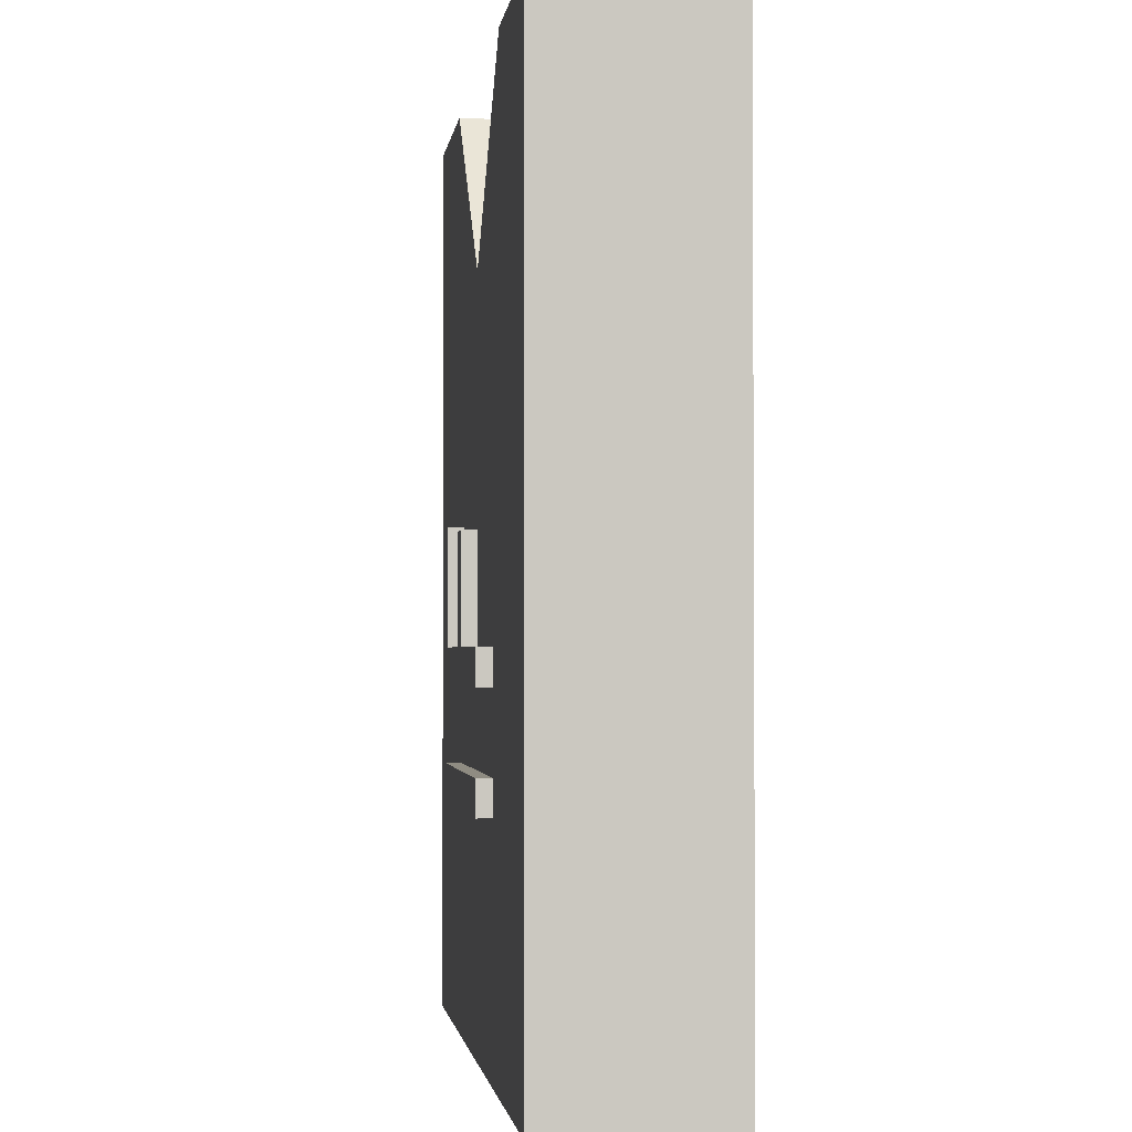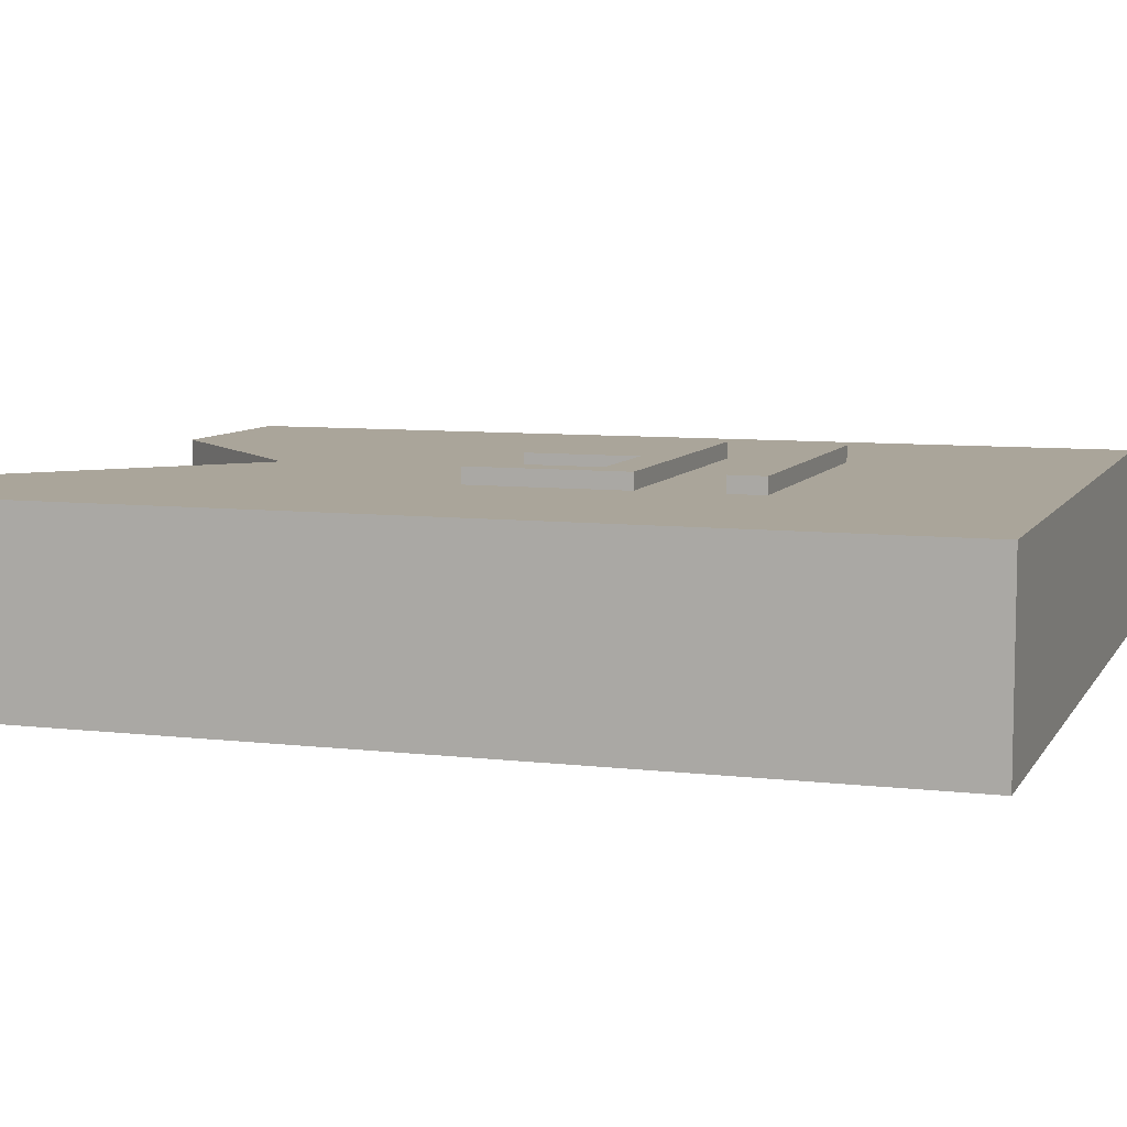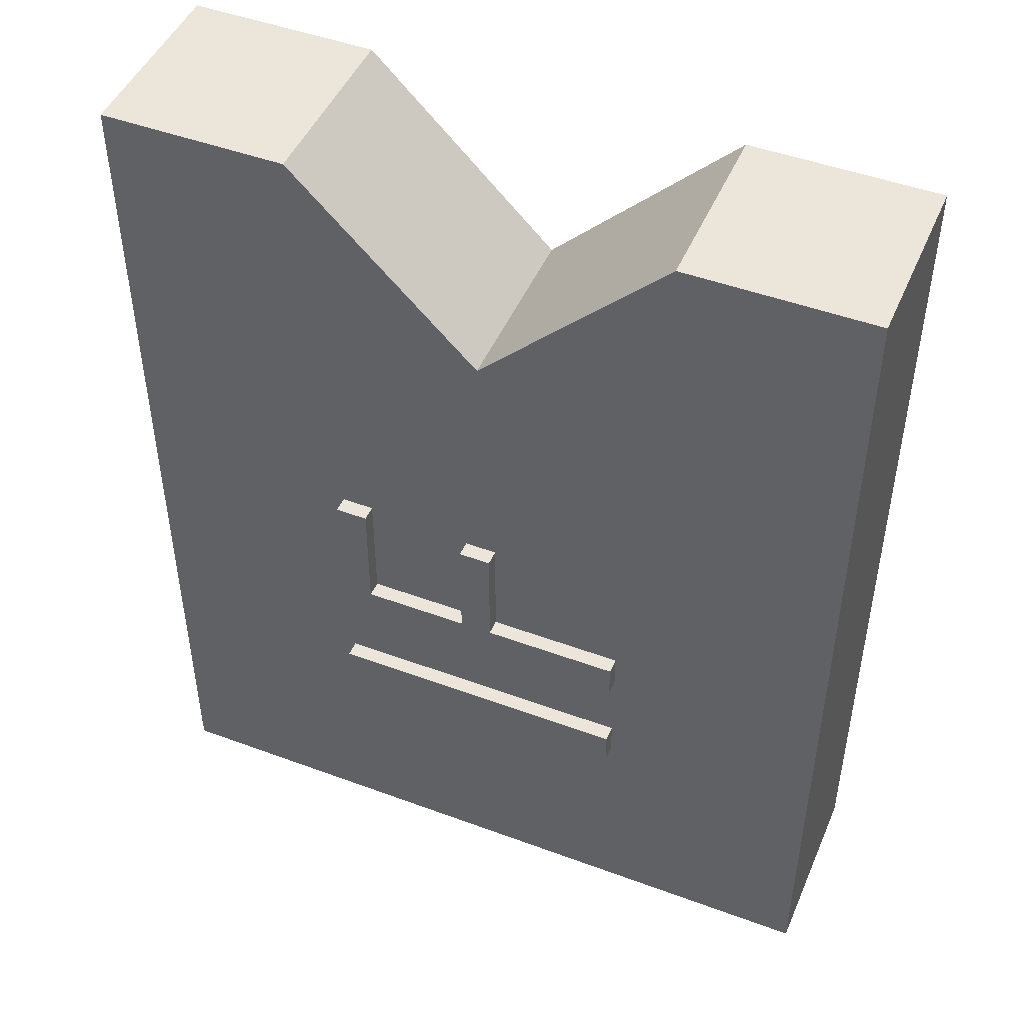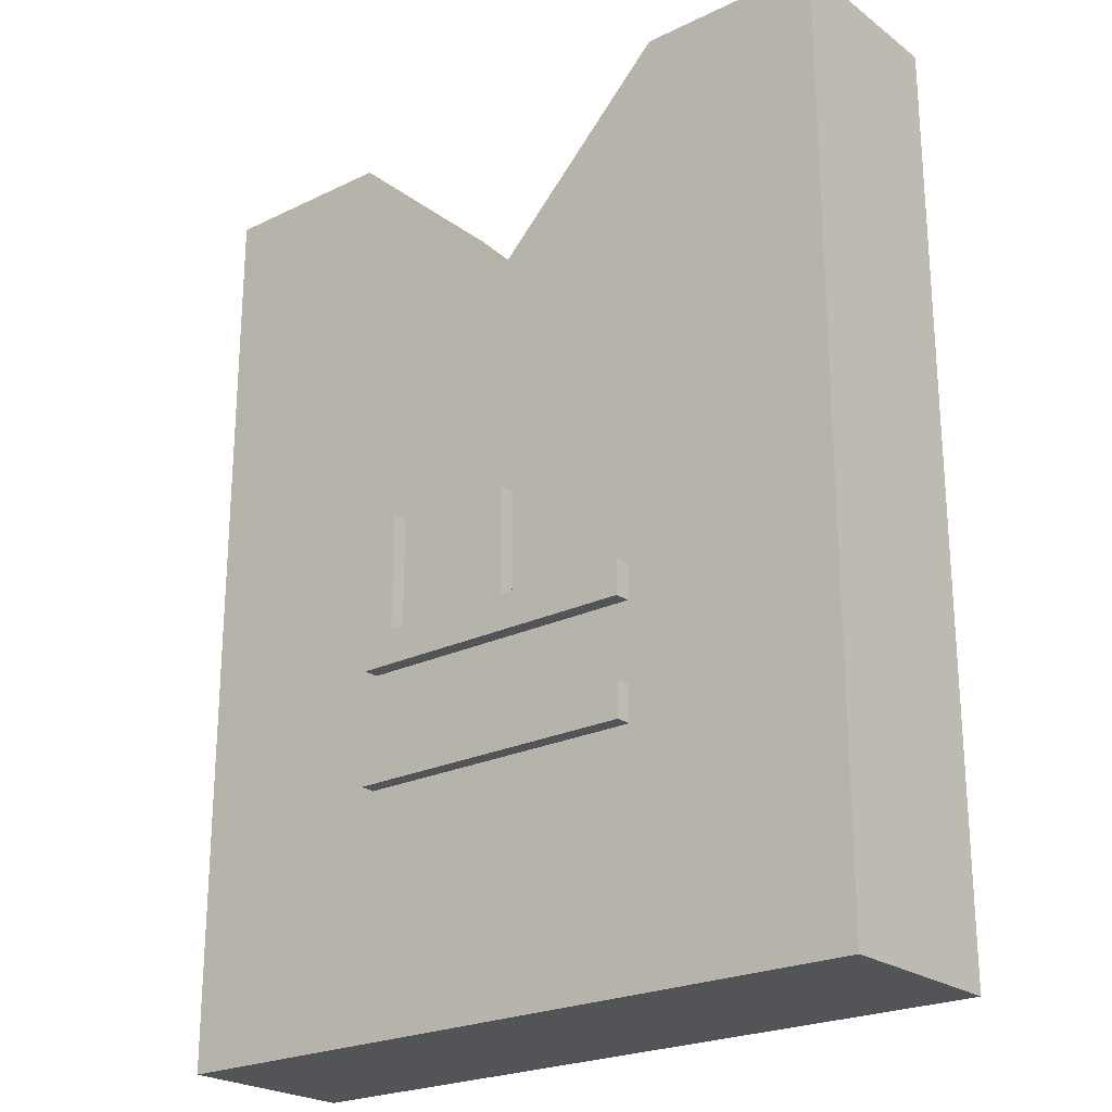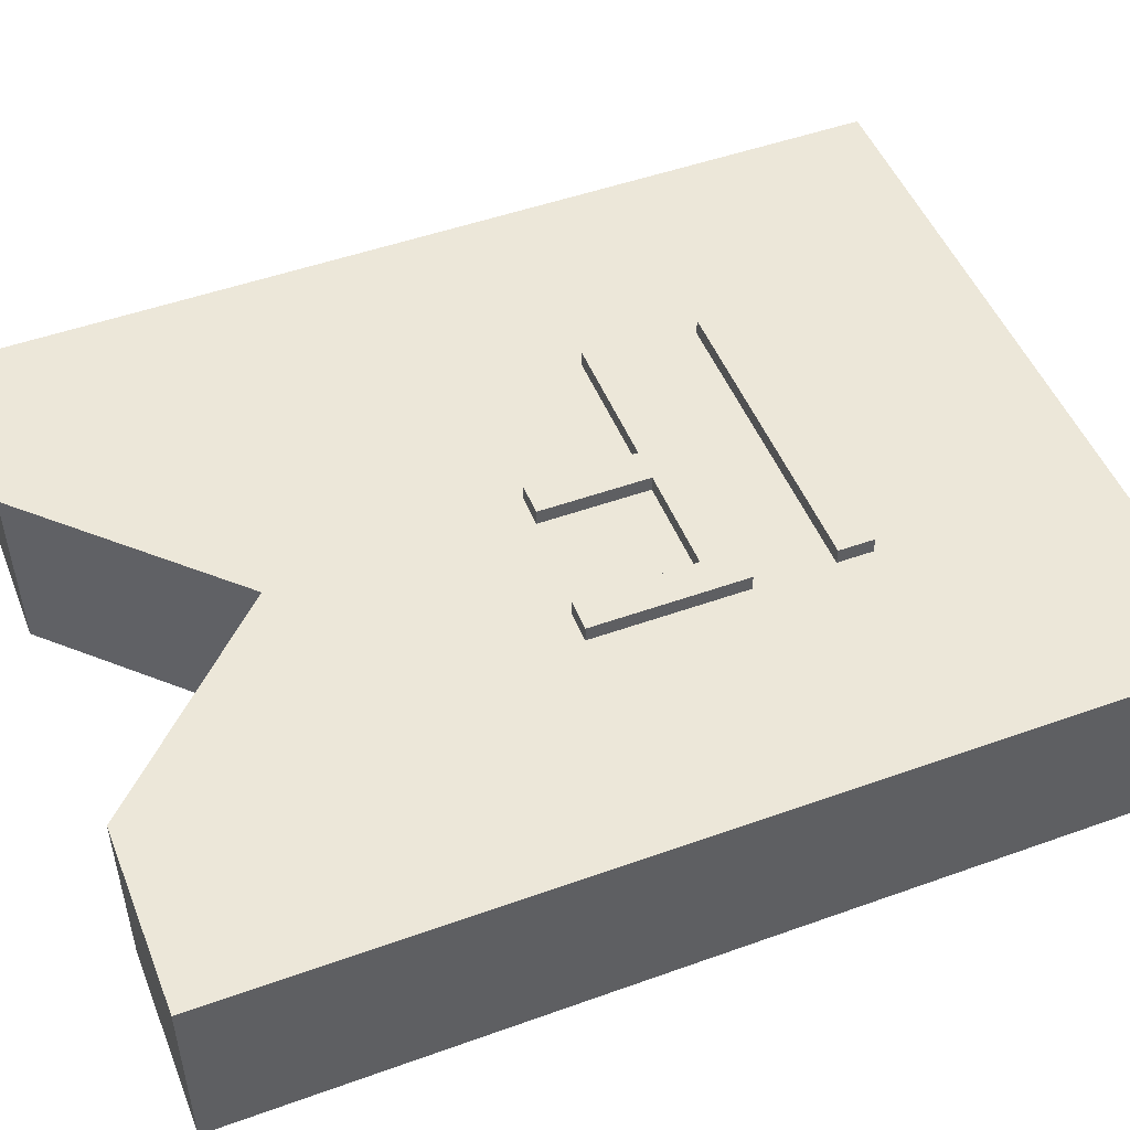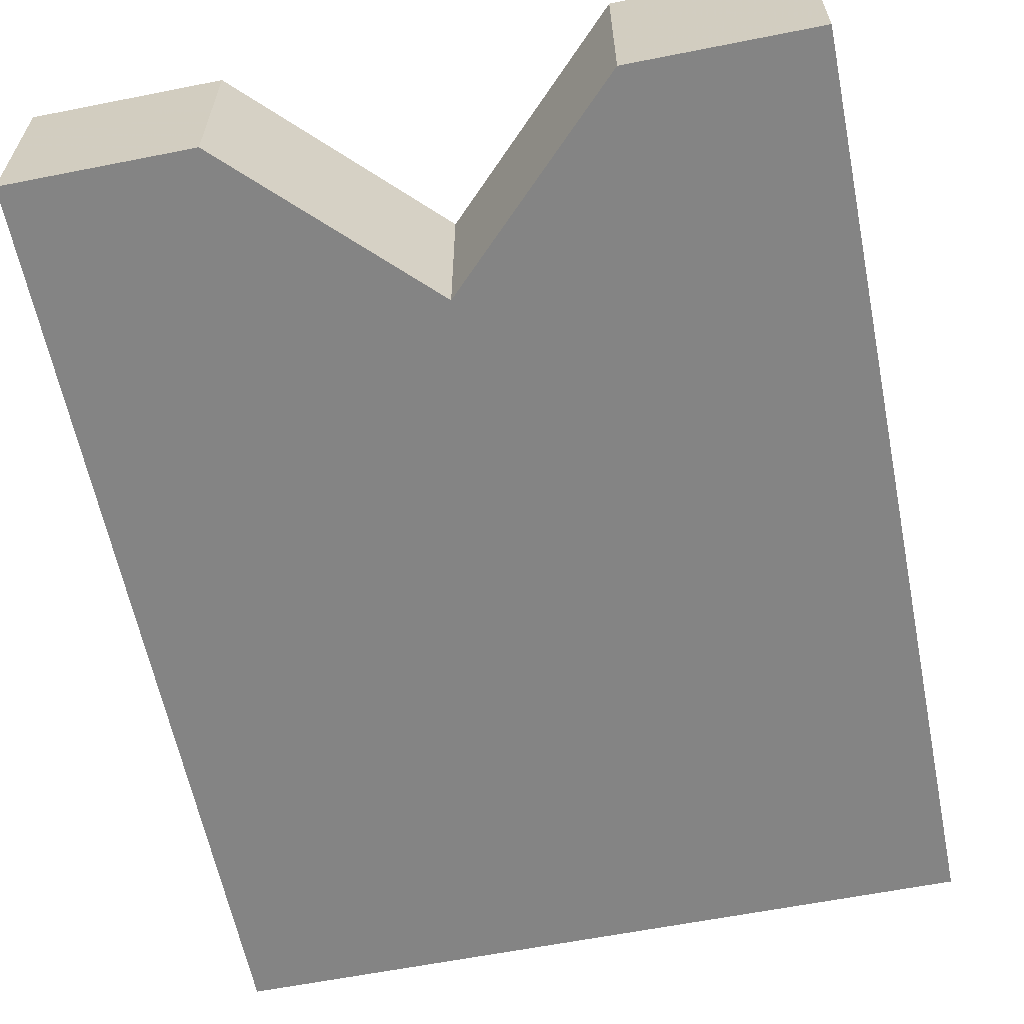
<metadata>
{"format":"obj","ext":"obj","renderer":"f3d","projection":"perspective","resolution":1024,"background":"white","views":[{"elev":-2.0,"azim":82.2,"up":"+Y"},{"elev":7.7,"azim":-71.5,"up":"+Z"},{"elev":47.4,"azim":22.7,"up":"+Y"},{"elev":-23.3,"azim":39.2,"up":"+Y"},{"elev":49.6,"azim":-111.6,"up":"+Z"},{"elev":-61.4,"azim":-168.6,"up":"+Z"}]}
</metadata>
<code>
o Object.1
v 2.189 -12.24 10.05
v 5.668 -12.24 10.05
v 8.15 -12.24 10.05
v 0.1859 -12.24 10.05
v -8.15 -12.24 10.05
v -3.454 -12.24 10.05
v -4.108 -12.24 10.05
v -6.422 -12.24 10.05
v -8.15 -12.24 10.05
v -8.15 -11.48 10.05
v -8.15 -10.33 10.9
v -8.15 -10.33 10.05
v 8.15 -10.33 10.9
v 8.15 -10.33 10.05
v 8.15 -12.24 10.9
v -8.15 -12.24 10.9
v 3.985 -10.33 10.05
v 0.9321 -10.33 10.05
v -0.7843 -10.33 10.05
v -1.851 -10.33 10.05
v -6.422 -10.33 10.05
v -8.15 -10.33 10.05
f 1 2 3
f 4 1 3
f 3 5 4
f 6 4 5
f 7 6 5
f 8 7 5
f 9 8 5
f 5 10 9
f 10 5 11
f 12 10 11
f 11 13 12
f 14 12 13
f 13 15 14
f 3 14 15
f 15 16 3
f 11 16 15
f 14 3 17
f 17 18 14
f 2 18 17
f 2 19 18
f 18 19 12
f 19 20 12
f 20 21 12
f 21 22 12
f 22 21 10
f 8 10 21
f 20 4 21
f 2 20 19
f 12 14 18
f 11 15 13
f 22 10 12
f 16 11 5
f 10 8 9
f 8 21 7
f 7 21 6
f 6 21 4
f 5 3 16
f 4 20 1
f 2 17 3
f 1 20 2
o Object.2
v -6.422 2.235 10.05
v -6.422 -4.13 10.05
v -6.422 1.487 10.05
v -6.509 2.235 10.05
v -7.082 2.235 10.05
v -8.15 2.235 10.05
v -8.15 1.622 10.05
v -8.15 -1.836 10.05
v -8.15 -6.04 10.05
v -8.15 -3.157 10.05
v -8.15 -6.04 10.05
v -7.523 -6.04 10.05
v -6.422 -6.04 10.05
v -0.7843 -6.04 10.05
v 1.077 -6.04 10.05
v 0.2092 -6.04 10.05
v 0.9321 -6.04 10.05
v 2.863 -6.04 10.05
v 8.15 -6.04 10.05
v -8.15 -6.04 10.9
v 8.15 -6.04 10.9
v 8.15 -4.13 10.05
v 8.15 -4.13 10.9
v 3.91 -4.13 10.05
v 0.9321 -4.13 10.05
v 0.9321 -4.13 10.9
v 0.9321 -0.7928 10.05
v 0.9321 1.758 10.05
v 0.9321 1.758 10.9
v -0.7843 1.758 10.05
v -0.7843 1.758 10.9
v -0.7843 -0.2608 10.05
v -0.7843 -4.13 10.9
v -0.7843 -4.13 10.05
v -1.473 -4.13 10.05
v -6.422 -4.13 10.9
v -6.422 2.235 10.9
v -8.15 2.235 10.9
v -0.7843 -3.083 10.05
v 8.15 -5.584 10.05
v 8.15 -5.848 10.05
v 8.15 -5.076 10.05
v 0.9321 -3.466 10.05
v 0.9321 1.181 10.05
f 23 24 25
f 23 25 26
f 26 27 23
f 28 23 27
f 28 27 29
f 29 30 28
f 31 28 30
f 30 32 31
f 32 33 31
f 33 34 31
f 34 35 31
f 35 36 31
f 37 31 36
f 36 38 37
f 38 39 37
f 37 39 40
f 40 41 37
f 37 41 42
f 43 42 41
f 41 44 43
f 45 43 44
f 44 46 45
f 46 47 45
f 48 45 47
f 47 49 48
f 49 50 48
f 51 48 50
f 50 52 51
f 53 51 52
f 52 54 53
f 55 53 54
f 54 56 55
f 56 57 55
f 57 24 55
f 58 55 24
f 55 58 42
f 48 55 42
f 59 42 58
f 59 58 23
f 60 42 59
f 60 59 28
f 42 60 31
f 57 39 24
f 35 24 39
f 56 39 57
f 54 61 56
f 40 56 61
f 61 47 40
f 47 62 40
f 63 40 62
f 63 62 41
f 62 64 41
f 62 47 64
f 61 65 47
f 65 61 49
f 54 49 61
f 49 54 66
f 66 54 50
f 51 53 55
f 52 50 54
f 48 51 55
f 66 50 49
f 65 49 47
f 46 64 47
f 64 46 44
f 45 48 43
f 44 41 64
f 43 48 42
f 63 41 40
f 40 39 56
f 36 39 38
f 31 37 42
f 35 39 36
f 34 24 35
f 33 32 34
f 25 34 32
f 30 25 32
f 28 31 60
f 29 25 30
f 25 29 27
f 23 28 59
f 26 25 27
f 34 25 24
f 24 23 58
o Object.3
v -20 25 0
v -10 25 0
v -0.001004 15 0
v -20 -25 0
v -20 25 10
v -10 25 7.408
v -10 25 10
v 20 -25 10
v -0.001006 15 10
v 20 25 10
v 10 25 10
v 20 25 0
v 10 25 0
v 20 -25 0
v -20 -25 10
v 10 25 1.305
v 10 25 3.001
v 10 25 7.408
v 6.5 21.5 10
v 7.407 22.41 0
v -10 25 3.001
v -10 25 1.305
v -10 25 1.305
v -8.501 23.5 0
f 67 68 69
f 67 69 70
f 70 71 67
f 67 71 72
f 73 72 71
f 71 74 73
f 74 75 73
f 74 76 75
f 77 75 76
f 76 78 77
f 79 77 78
f 78 70 79
f 80 70 78
f 70 80 74
f 74 81 70
f 79 82 77
f 82 83 77
f 83 84 77
f 84 85 77
f 83 85 84
f 85 83 75
f 82 75 83
f 75 82 86
f 69 75 86
f 79 69 86
f 69 72 75
f 72 69 87
f 87 88 72
f 88 89 72
f 68 72 89
f 89 90 68
f 88 90 89
f 87 90 88
f 90 87 69
f 79 86 82
f 80 78 76
f 75 77 85
f 80 76 74
f 81 74 71
f 73 75 72
f 70 81 71
f 69 79 70
f 69 68 90
f 72 68 67

</code>
